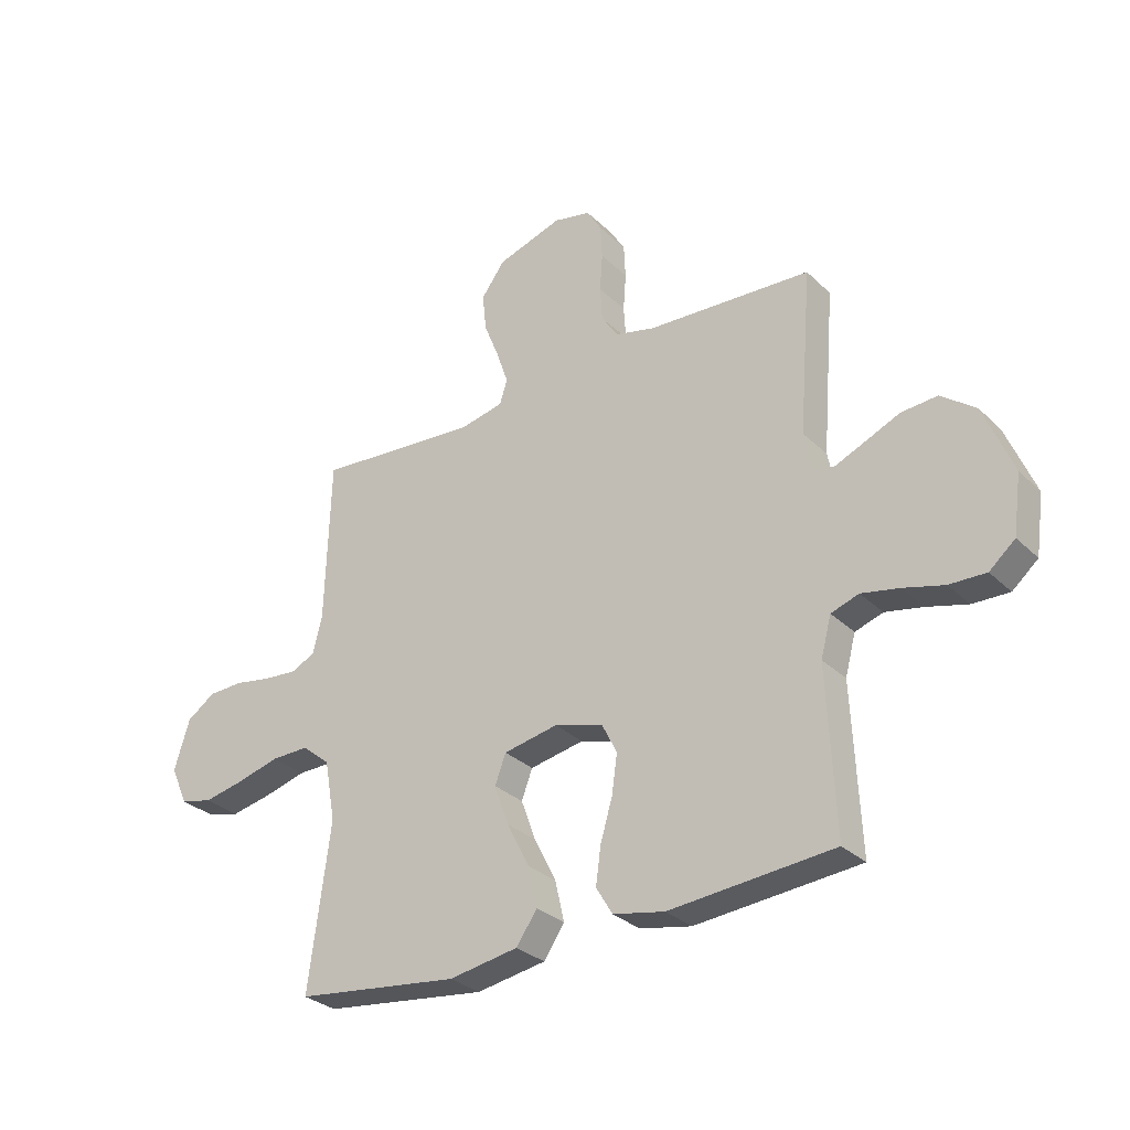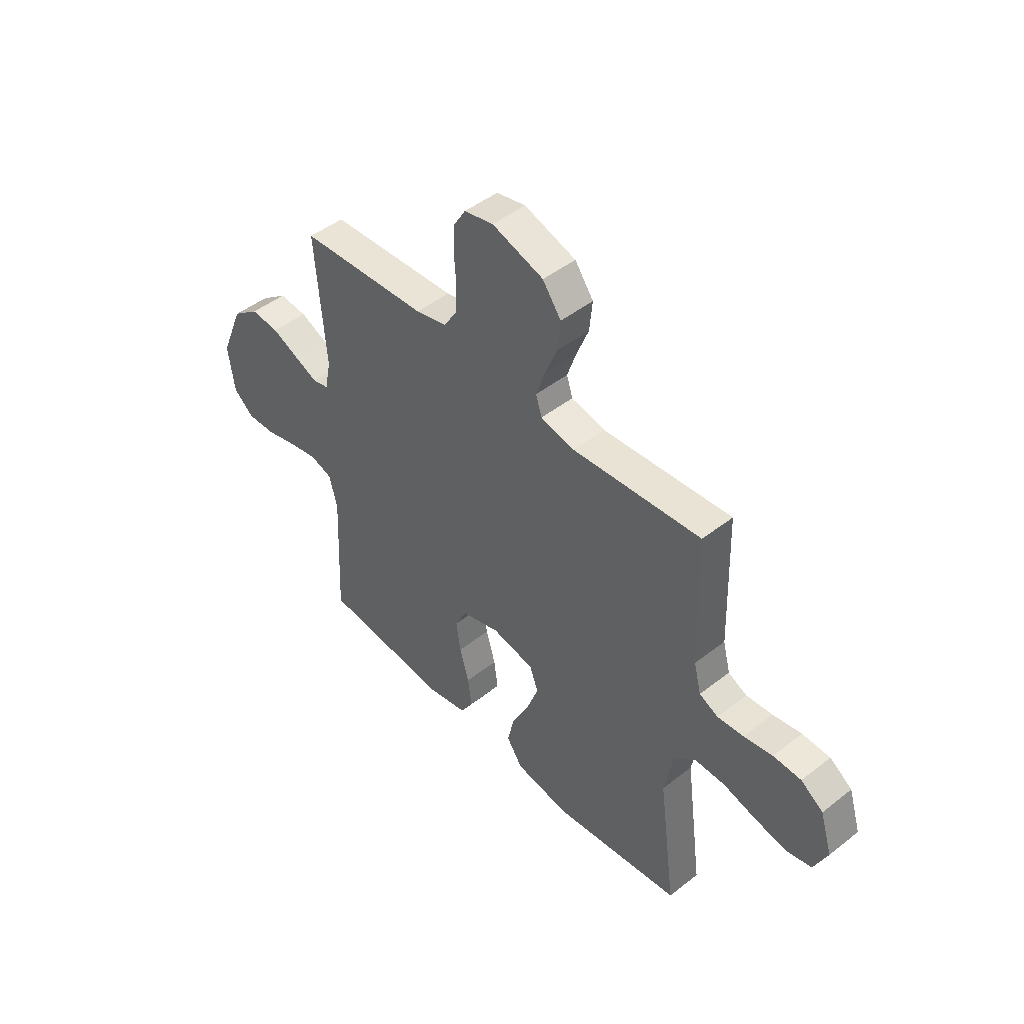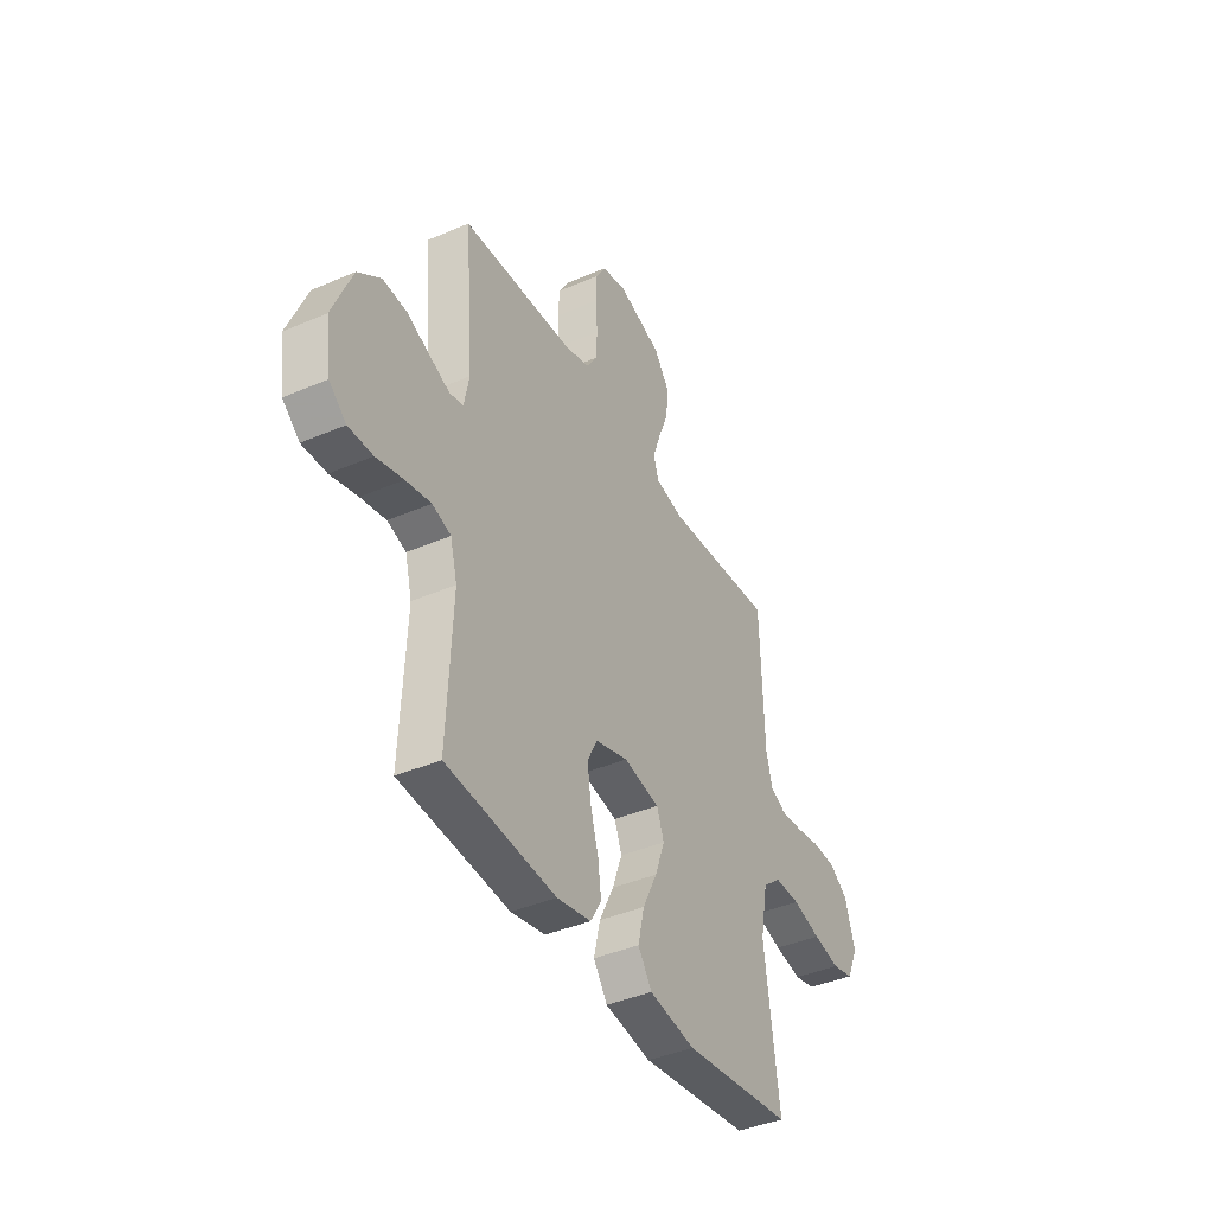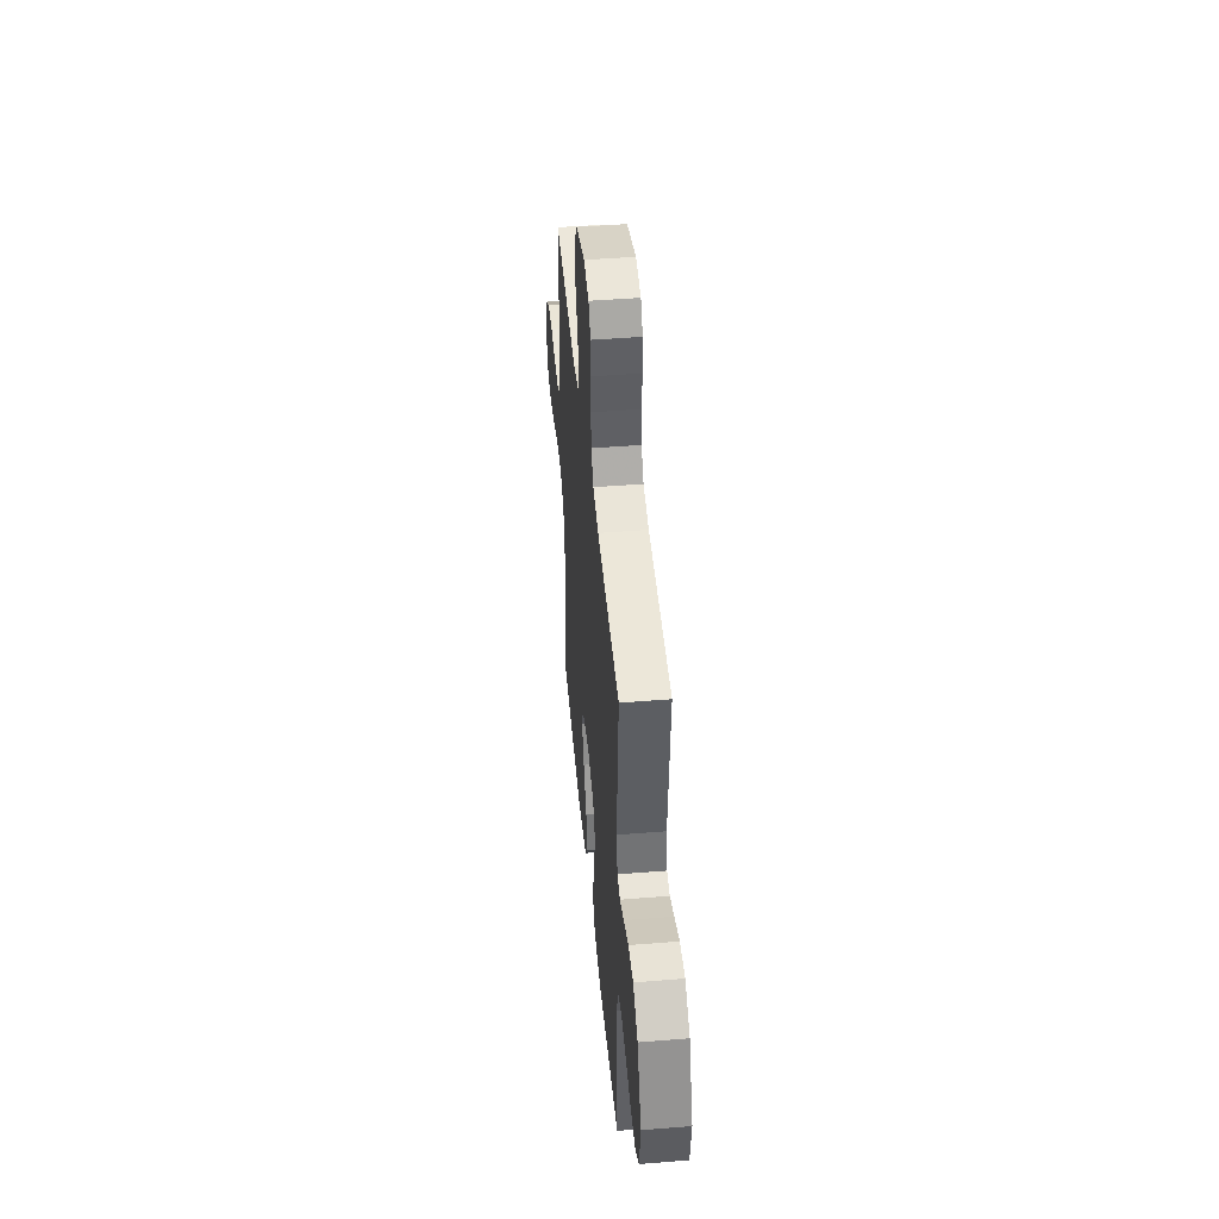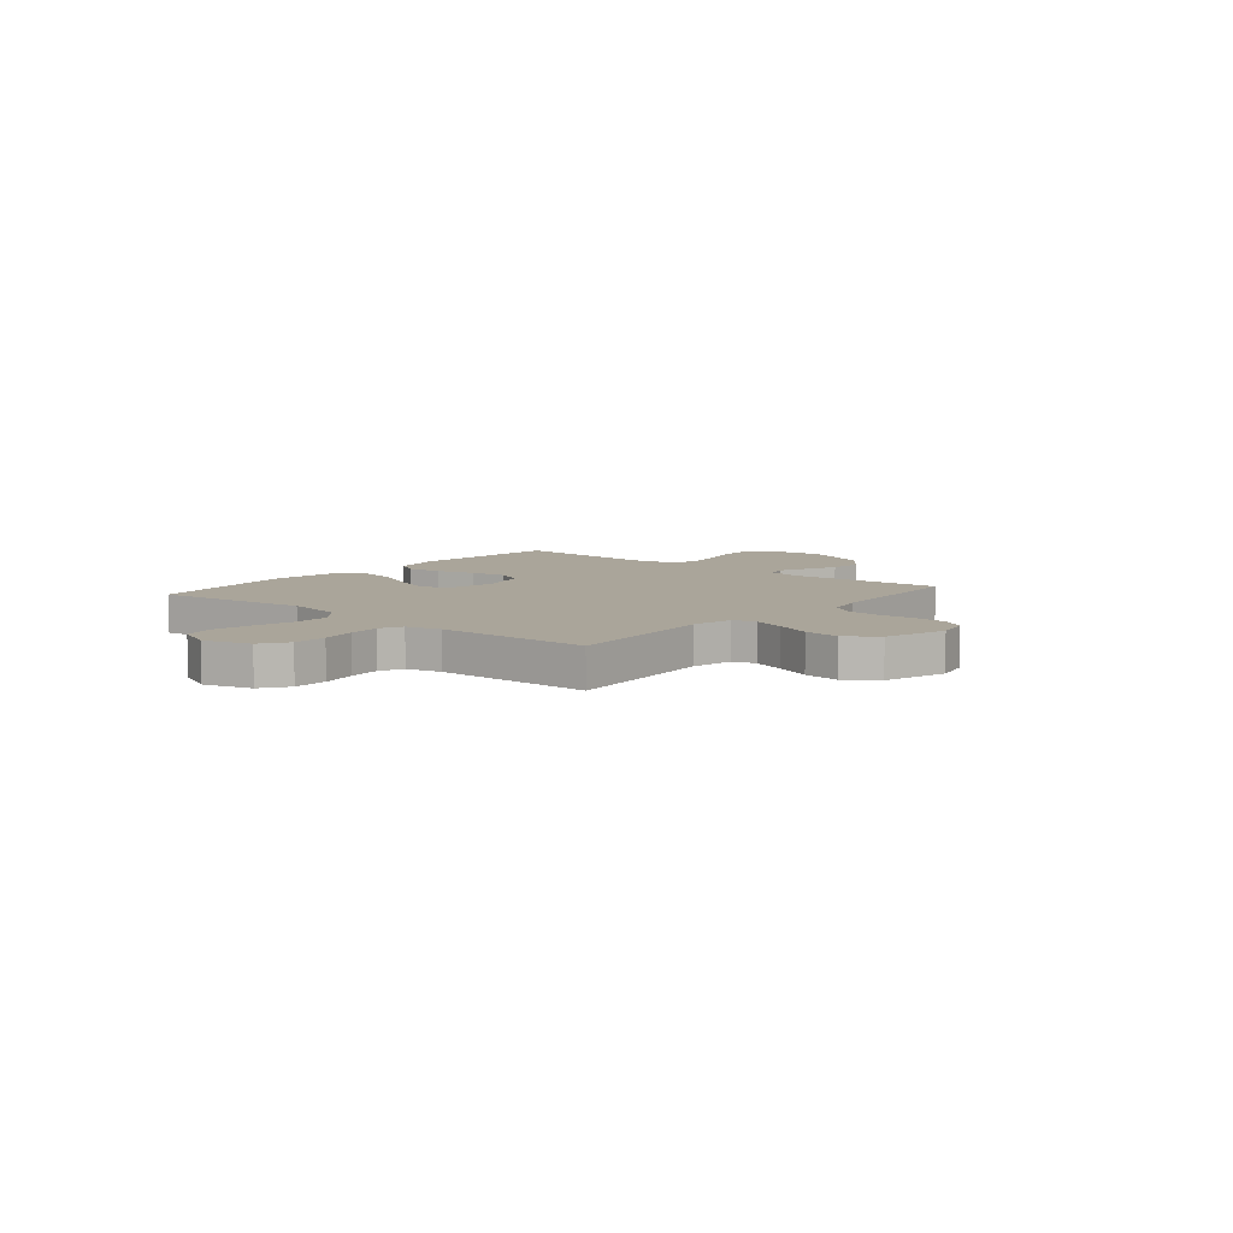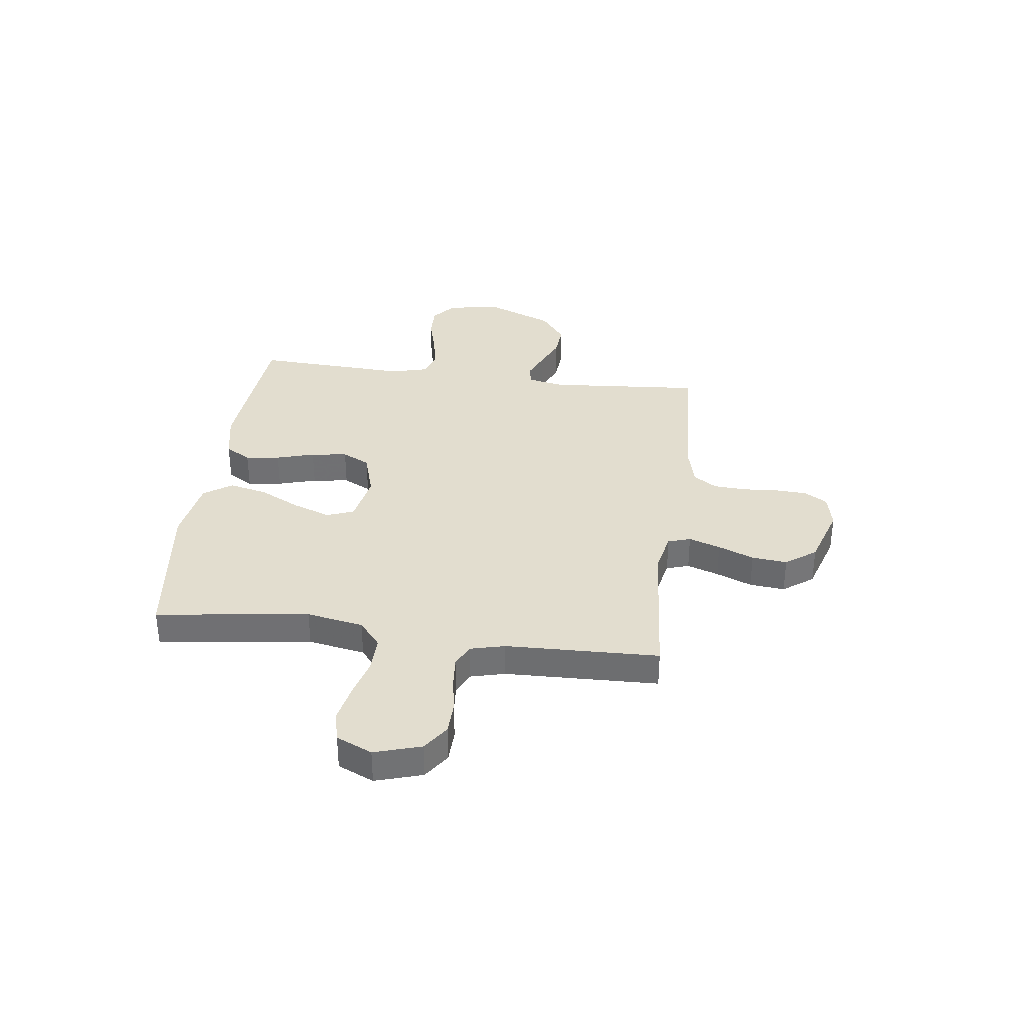
<metadata>
{"format":"obj","ext":"obj","renderer":"f3d","projection":"perspective","resolution":1024,"background":"white","views":[{"elev":-30.2,"azim":36.4,"up":"+Z"},{"elev":46.6,"azim":-131.7,"up":"+Z"},{"elev":-40.5,"azim":117.8,"up":"+Z"},{"elev":46.0,"azim":84.7,"up":"+Z"},{"elev":7.6,"azim":-50.0,"up":"+Y"},{"elev":35.0,"azim":-82.6,"up":"+Y"}]}
</metadata>
<code>
v -0.5 0.07 -0.5
v -0.46 0.07 -0.2
v -0.48 0.07 -0.089
v -0.531 0.07 -0.047
v -0.601 0.07 -0.048
v -0.679 0.07 -0.069
v -0.753 0.07 -0.084
v -0.812 0.07 -0.07
v -0.843 0.07 0
v -0.815 0.07 0.091
v -0.763 0.07 0.127
v -0.698 0.07 0.129
v -0.631 0.07 0.117
v -0.57 0.07 0.112
v -0.526 0.07 0.133
v -0.509 0.07 0.2
v -0.5 0.07 0.5
v -0.2 0.07 0.476
v -0.121 0.07 0.493
v -0.107 0.07 0.537
v -0.128 0.07 0.599
v -0.156 0.07 0.669
v -0.163 0.07 0.738
v -0.12 0.07 0.797
v 0 0.07 0.835
v 0.068 0.07 0.82
v 0.095 0.07 0.775
v 0.098 0.07 0.713
v 0.093 0.07 0.644
v 0.097 0.07 0.581
v 0.127 0.07 0.535
v 0.2 0.07 0.517
v 0.5 0.07 0.5
v 0.476 0.07 0.2
v 0.49 0.07 0.13
v 0.528 0.07 0.121
v 0.582 0.07 0.144
v 0.646 0.07 0.172
v 0.712 0.07 0.177
v 0.775 0.07 0.129
v 0.828 0.07 0
v 0.813 0.07 -0.107
v 0.766 0.07 -0.147
v 0.699 0.07 -0.145
v 0.625 0.07 -0.125
v 0.556 0.07 -0.111
v 0.505 0.07 -0.128
v 0.486 0.07 -0.2
v 0.5 0.07 -0.5
v 0.2 0.07 -0.525
v 0.106 0.07 -0.506
v 0.076 0.07 -0.456
v 0.085 0.07 -0.389
v 0.107 0.07 -0.314
v 0.117 0.07 -0.243
v 0.09 0.07 -0.189
v 0 0.07 -0.162
v -0.099 0.07 -0.181
v -0.119 0.07 -0.234
v -0.092 0.07 -0.308
v -0.052 0.07 -0.388
v -0.035 0.07 -0.462
v -0.073 0.07 -0.517
v -0.2 0.07 -0.538
v -0.5 0 -0.5
v -0.46 0 -0.2
v -0.48 0 -0.089
v -0.531 0 -0.047
v -0.601 0 -0.048
v -0.679 0 -0.069
v -0.753 0 -0.084
v -0.812 0 -0.07
v -0.843 0 0
v -0.815 0 0.091
v -0.763 0 0.127
v -0.698 0 0.129
v -0.631 0 0.117
v -0.57 0 0.112
v -0.526 0 0.133
v -0.509 0 0.2
v -0.5 0 0.5
v -0.2 0 0.476
v -0.121 0 0.493
v -0.107 0 0.537
v -0.128 0 0.599
v -0.156 0 0.669
v -0.163 0 0.738
v -0.12 0 0.797
v 0 0 0.835
v 0.068 0 0.82
v 0.095 0 0.775
v 0.098 0 0.713
v 0.093 0 0.644
v 0.097 0 0.581
v 0.127 0 0.535
v 0.2 0 0.517
v 0.5 0 0.5
v 0.476 0 0.2
v 0.49 0 0.13
v 0.528 0 0.121
v 0.582 0 0.144
v 0.646 0 0.172
v 0.712 0 0.177
v 0.775 0 0.129
v 0.828 0 0
v 0.813 0 -0.107
v 0.766 0 -0.147
v 0.699 0 -0.145
v 0.625 0 -0.125
v 0.556 0 -0.111
v 0.505 0 -0.128
v 0.486 0 -0.2
v 0.5 0 -0.5
v 0.2 0 -0.525
v 0.106 0 -0.506
v 0.076 0 -0.456
v 0.085 0 -0.389
v 0.107 0 -0.314
v 0.117 0 -0.243
v 0.09 0 -0.189
v 0 0 -0.162
v -0.099 0 -0.181
v -0.119 0 -0.234
v -0.092 0 -0.308
v -0.052 0 -0.388
v -0.035 0 -0.462
v -0.073 0 -0.517
v -0.2 0 -0.538
f 64 1 2
f 63 64 2
f 62 63 2
f 61 62 2
f 60 61 2
f 59 60 2 3
f 58 59 3 4
f 57 58 4
f 52 53 54
f 51 52 54
f 50 51 54
f 49 50 54
f 48 49 54
f 47 48 54 55
f 46 47 55 56
f 43 44 45
f 42 43 45
f 41 42 45
f 40 41 45
f 39 40 45
f 38 39 45
f 37 38 45
f 36 37 45 46
f 46 56 57
f 36 46 57
f 35 36 57
f 32 33 34
f 35 57 4
f 34 35 4
f 32 34 4
f 31 32 4
f 27 28 29
f 26 27 29
f 25 26 29
f 24 25 29
f 23 24 29
f 22 23 29
f 21 22 29
f 20 21 29 30
f 16 17 18
f 15 16 18 19
f 11 12 13
f 10 11 13
f 9 10 13
f 8 9 13
f 7 8 13
f 6 7 13
f 5 6 13
f 5 13 14
f 4 5 14 15
f 19 20 30 31
f 4 15 19 31
f 66 65 128
f 66 128 127
f 66 127 126
f 66 126 125
f 66 125 124
f 67 66 124 123
f 68 67 123 122
f 68 122 121
f 118 117 116
f 118 116 115
f 118 115 114
f 118 114 113
f 118 113 112
f 119 118 112 111
f 120 119 111 110
f 109 108 107
f 109 107 106
f 109 106 105
f 109 105 104
f 109 104 103
f 109 103 102
f 109 102 101
f 110 109 101 100
f 121 120 110
f 121 110 100
f 121 100 99
f 98 97 96
f 68 121 99
f 68 99 98
f 68 98 96
f 68 96 95
f 93 92 91
f 93 91 90
f 93 90 89
f 93 89 88
f 93 88 87
f 93 87 86
f 93 86 85
f 94 93 85 84
f 82 81 80
f 83 82 80 79
f 77 76 75
f 77 75 74
f 77 74 73
f 77 73 72
f 77 72 71
f 77 71 70
f 77 70 69
f 78 77 69
f 79 78 69 68
f 95 94 84 83
f 95 83 79 68
f 1 65 66 2
f 2 66 67 3
f 3 67 68 4
f 4 68 69 5
f 5 69 70 6
f 6 70 71 7
f 7 71 72 8
f 8 72 73 9
f 9 73 74 10
f 10 74 75 11
f 11 75 76 12
f 12 76 77 13
f 13 77 78 14
f 14 78 79 15
f 15 79 80 16
f 16 80 81 17
f 17 81 82 18
f 18 82 83 19
f 19 83 84 20
f 20 84 85 21
f 21 85 86 22
f 22 86 87 23
f 23 87 88 24
f 24 88 89 25
f 25 89 90 26
f 26 90 91 27
f 27 91 92 28
f 28 92 93 29
f 29 93 94 30
f 30 94 95 31
f 31 95 96 32
f 32 96 97 33
f 33 97 98 34
f 34 98 99 35
f 35 99 100 36
f 36 100 101 37
f 37 101 102 38
f 38 102 103 39
f 39 103 104 40
f 40 104 105 41
f 41 105 106 42
f 42 106 107 43
f 43 107 108 44
f 44 108 109 45
f 45 109 110 46
f 46 110 111 47
f 47 111 112 48
f 48 112 113 49
f 49 113 114 50
f 50 114 115 51
f 51 115 116 52
f 52 116 117 53
f 53 117 118 54
f 54 118 119 55
f 55 119 120 56
f 56 120 121 57
f 57 121 122 58
f 58 122 123 59
f 59 123 124 60
f 60 124 125 61
f 61 125 126 62
f 62 126 127 63
f 63 127 128 64
f 64 128 65 1

</code>
